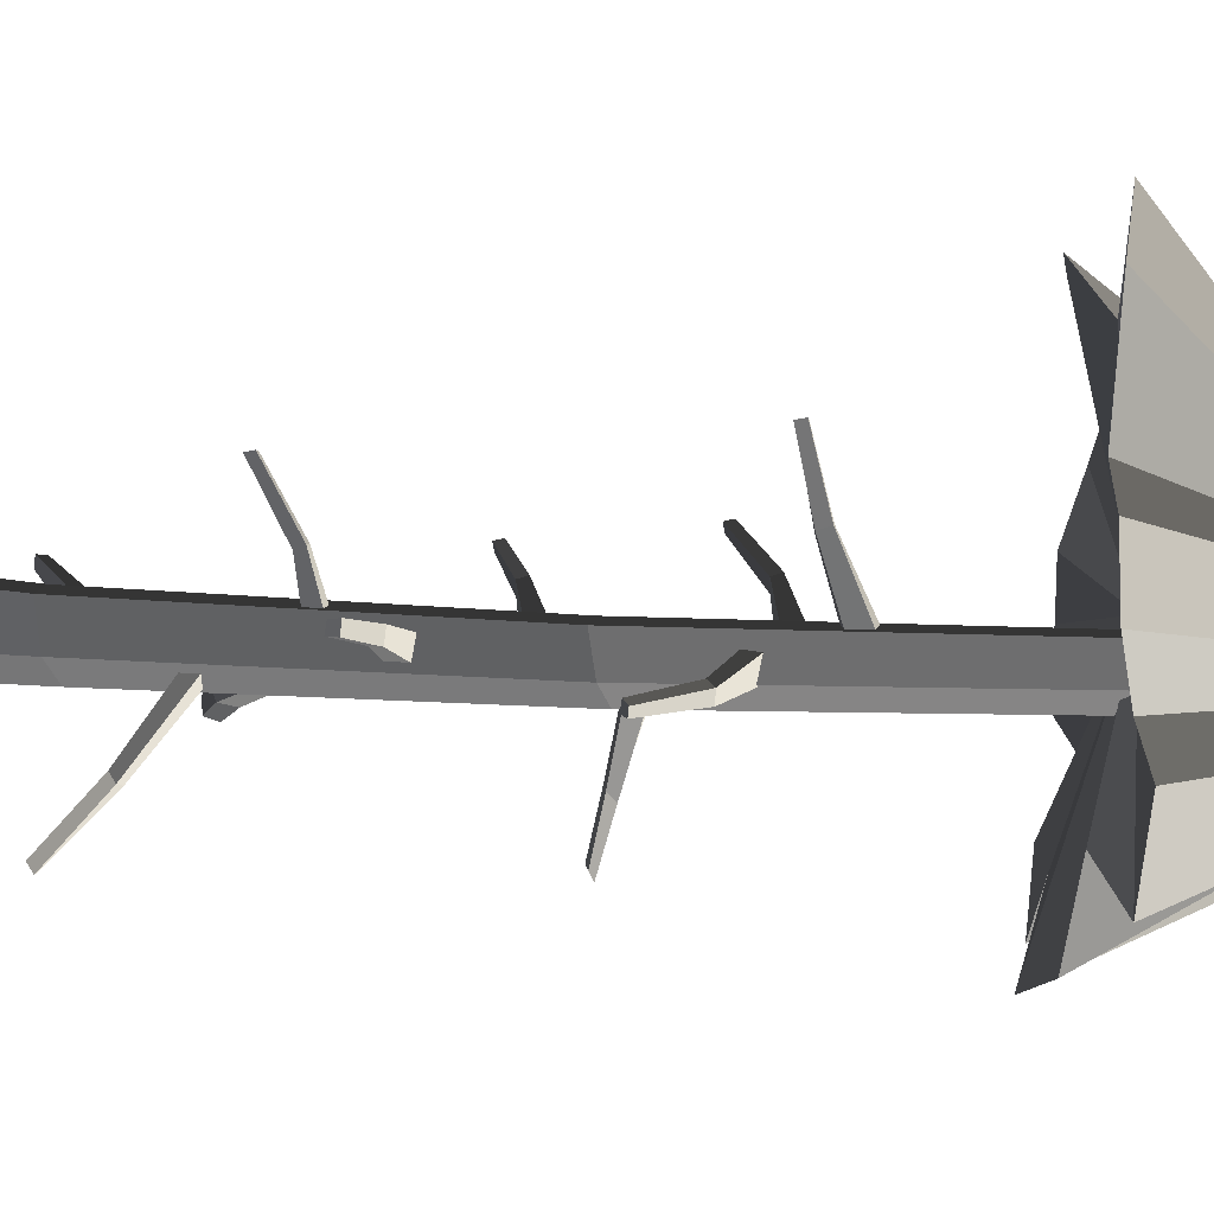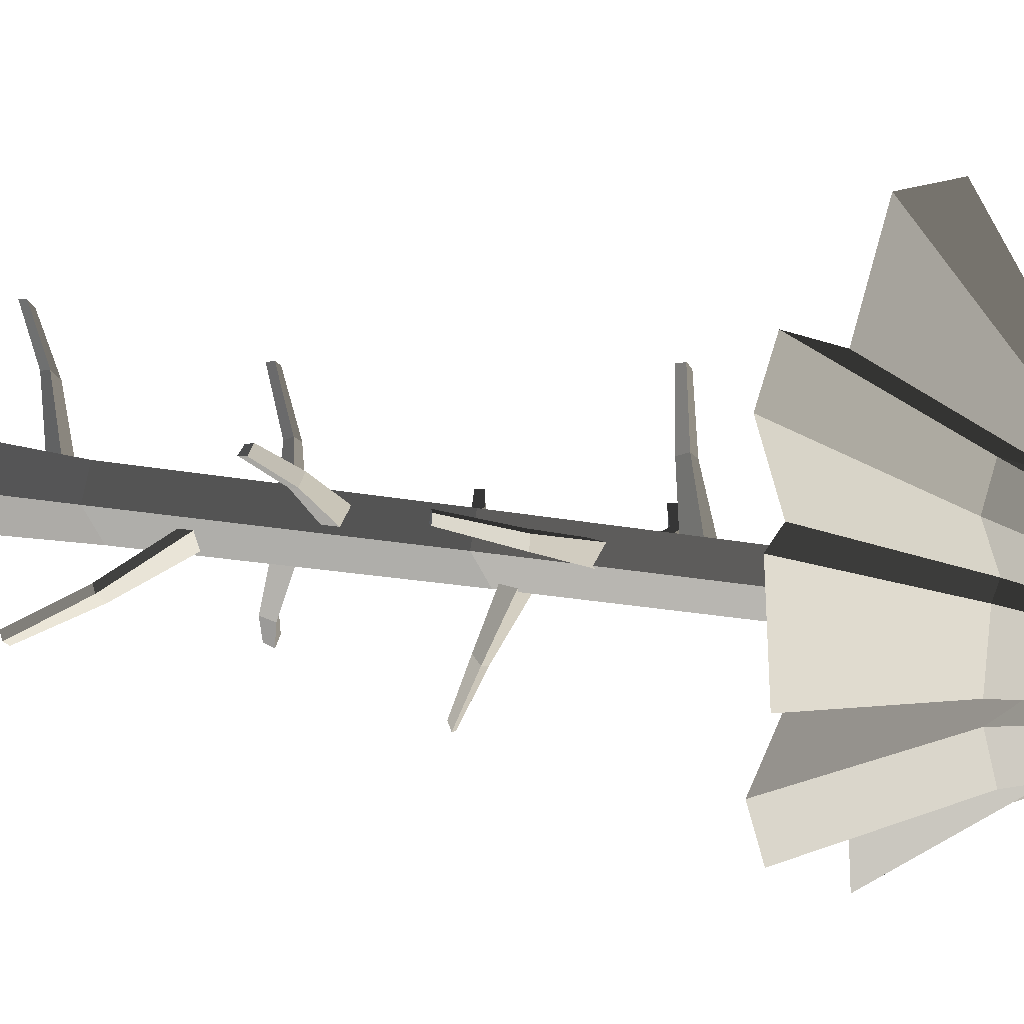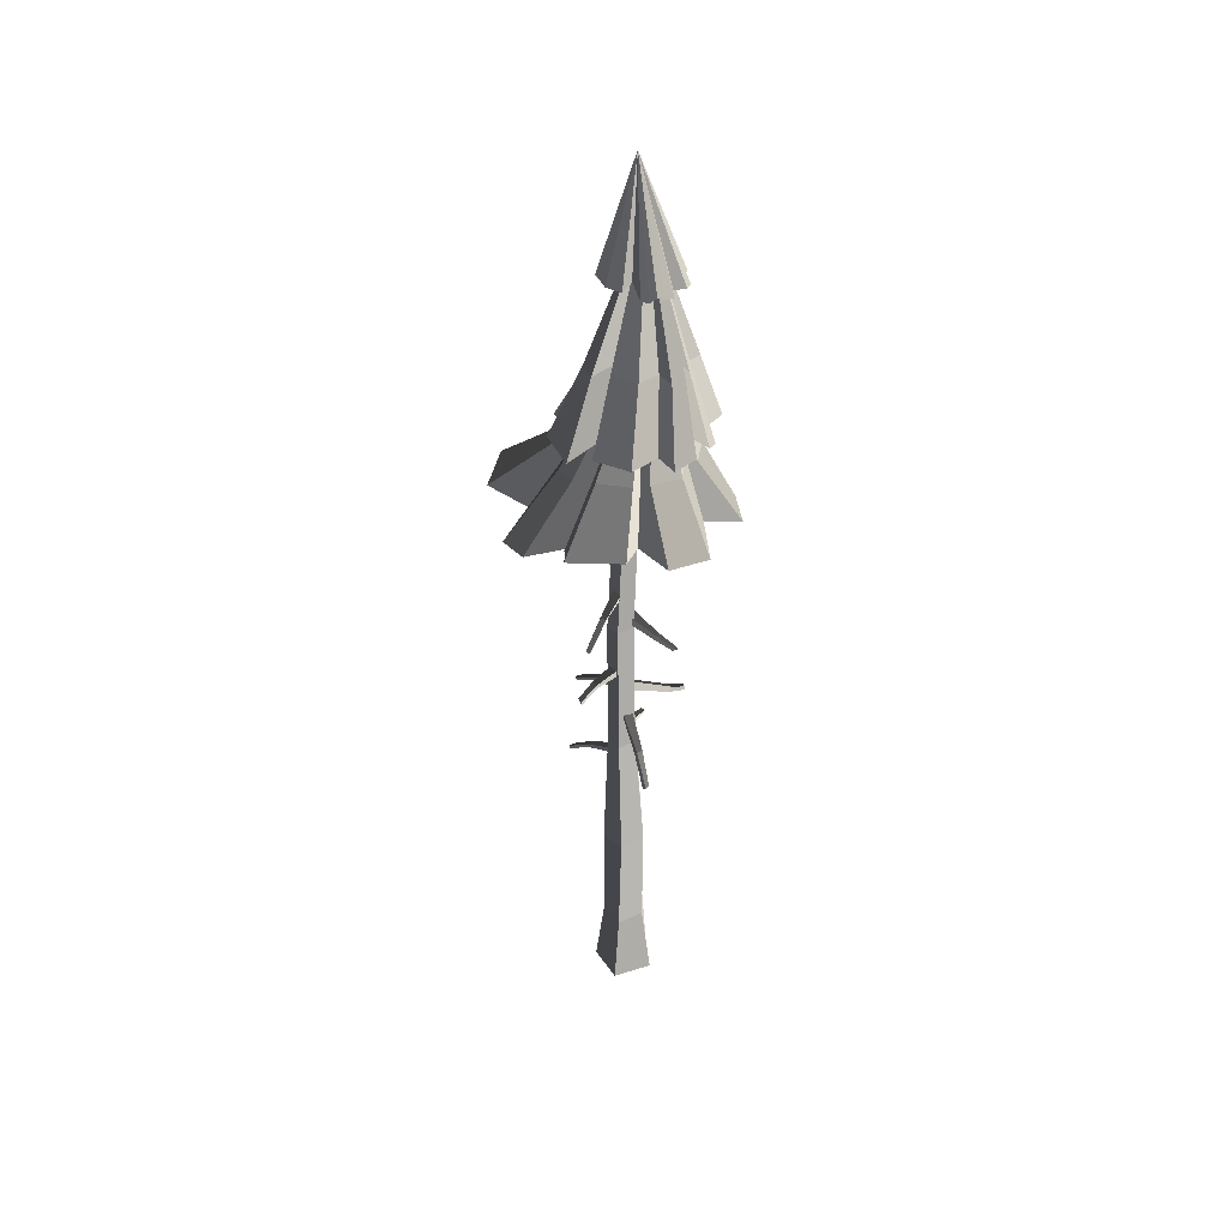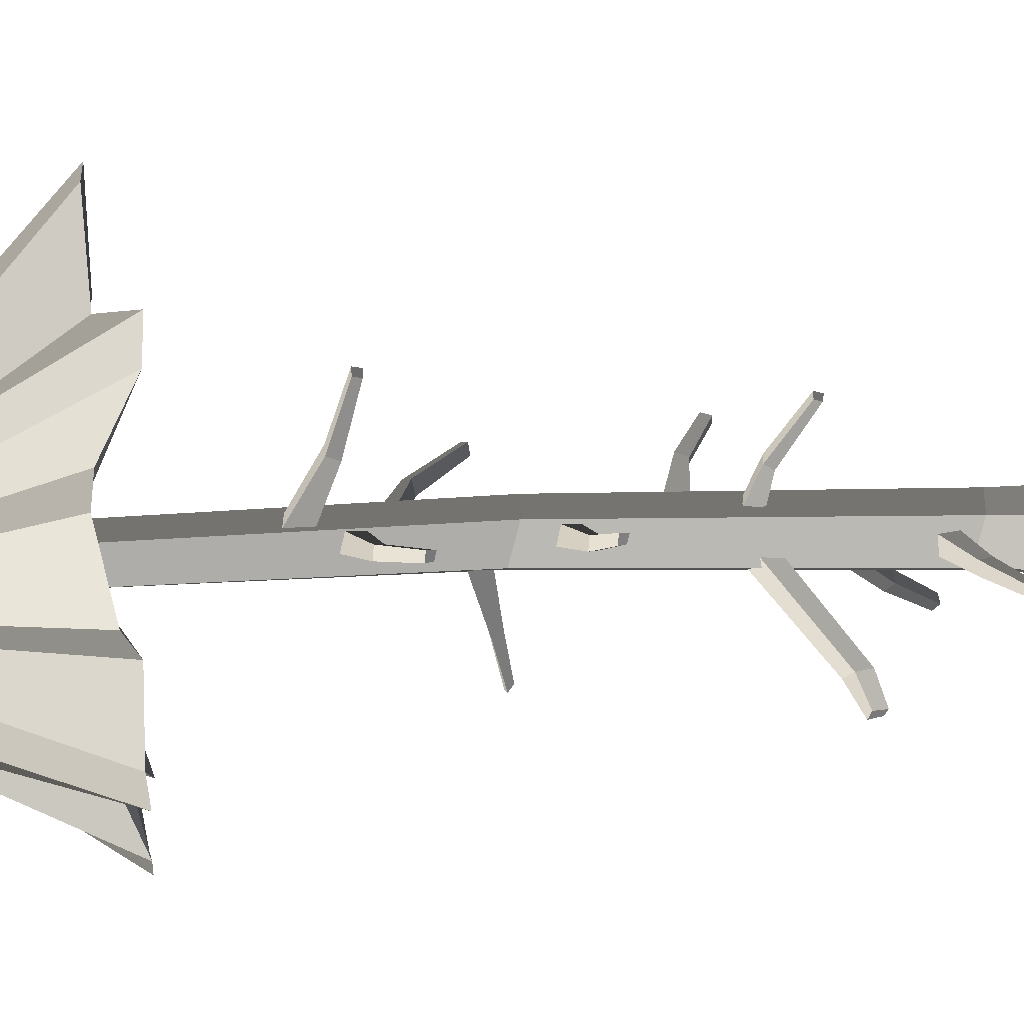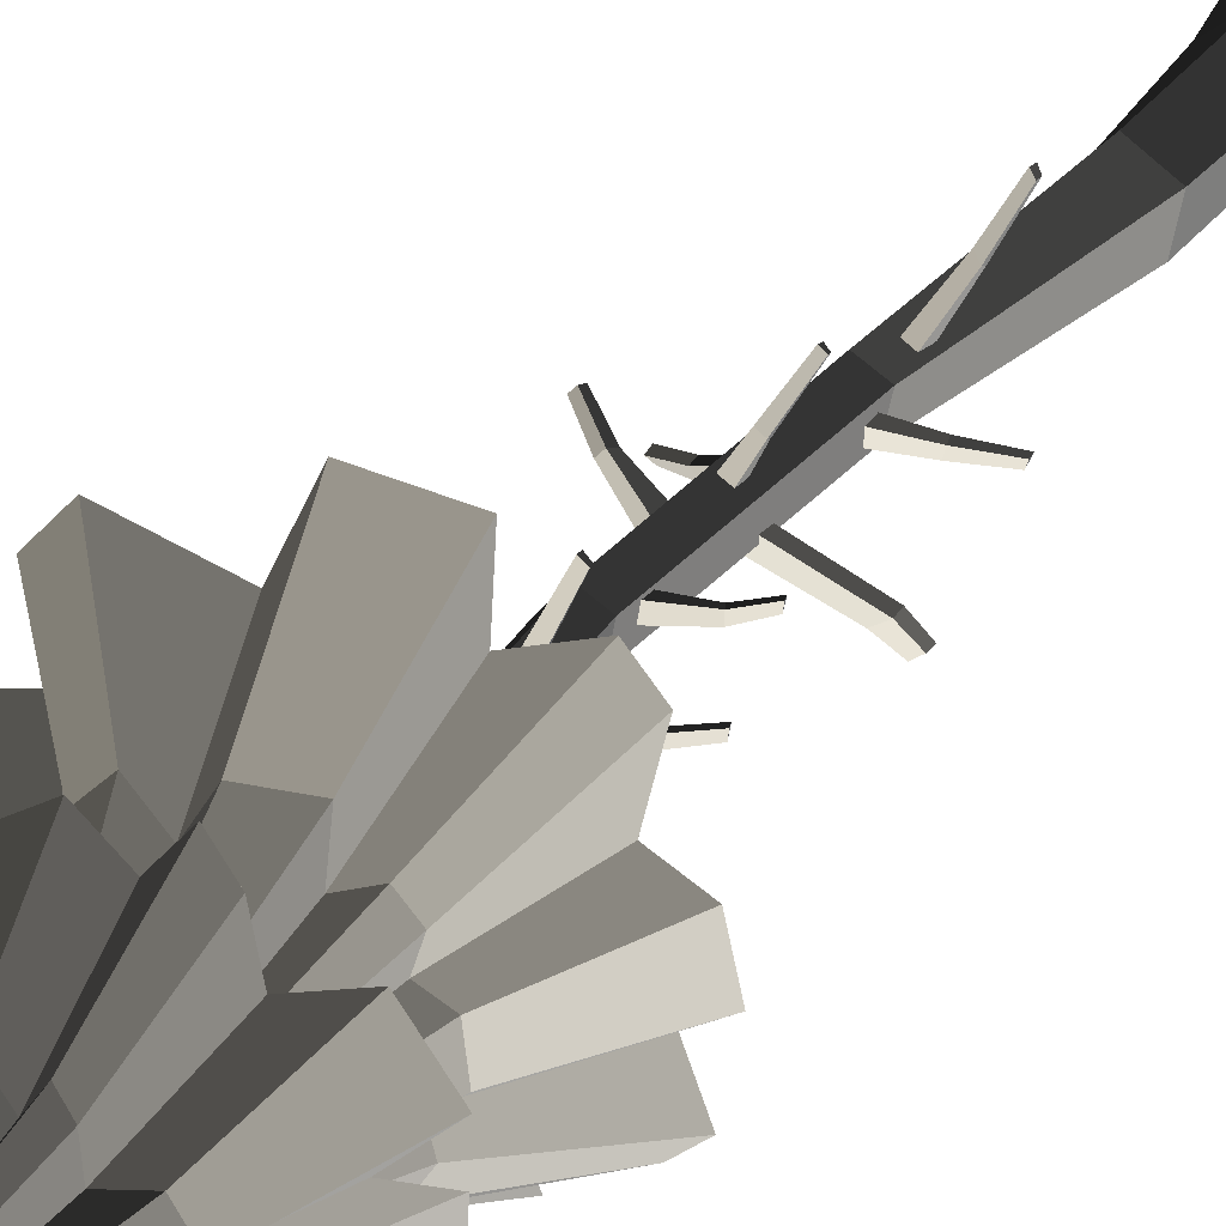
<metadata>
{"format":"obj","ext":"obj","renderer":"f3d","projection":"perspective","resolution":1024,"background":"white","views":[{"elev":32.1,"azim":93.7,"up":"+Z"},{"elev":11.3,"azim":119.5,"up":"+Z"},{"elev":40.9,"azim":101.0,"up":"+Y"},{"elev":9.2,"azim":-95.6,"up":"+Z"},{"elev":30.7,"azim":-150.7,"up":"+Z"}]}
</metadata>
<code>
v  0.5377 588.2 -5.057
v  18.11 515.4 -10.03
v  19.3 514.9 -14.67
v  18.95 518.4 -18.84
v  16.3 516.5 -22.29
v  12.53 515.5 -26.3
v  8.684 517.5 -25.01
v  5.37 517.2 -31.35
v  -0.0068 516.4 -32.42
v  -3.668 520 -27.98
v  -8.558 518.5 -29.38
v  -11.26 517.2 -26.1
v  -15.1 515.2 -22.33
v  -15.15 516.2 -16.73
v  -16.03 517.7 -6.431
v  -11.42 522.8 -3.063
v  -14.94 516.7 5.829
v  -10.68 516.1 11.09
v  -4.787 522.3 11.32
v  -1.886 518.1 15.46
v  2.751 516.4 15.33
v  8.272 521.9 14.51
v  12.82 517.8 8.602
v  16.56 517.9 -0.7166
v  12.49 522.3 -4.98
v  0.9608 524.2 -8.617
v  43.67 429.7 22.92
v  25.65 472.6 13.17
v  10.61 468.4 20.85
v  19.54 427.8 38.53
v  32.82 437.2 8.622
v  16.13 475.8 1.495
v  44.21 434.1 9.246
v  23.68 473.7 3.679
v  51.93 435.6 -12.54
v  27.86 473 -11.39
v  37.17 435.2 -23.63
v  17.68 472.7 -20.04
v  42.99 431.9 -33.22
v  22.32 470.8 -27.52
v  31.44 433.1 -42.59
v  16.79 472.4 -33.28
v  20.89 438.3 -37.05
v  10.27 475.9 -28.95
v  13.36 427.3 -46.6
v  7.893 469.8 -34.08
v  2.027 422.7 -48
v  2.232 467.1 -34.62
v  -9.259 424.9 -41.73
v  -2.952 468.5 -30.88
v  -21.7 424.4 -47.91
v  -10.07 468.5 -36.81
v  -37.54 426.6 -39.15
v  -18.86 469.9 -32.97
v  -35.53 426.9 -28.42
v  -17.11 469.9 -26.32
v  -44.85 419.4 -23.82
v  -23.39 464.8 -23.72
v  -47.35 423.3 -13.7
v  -25.62 466.4 -15.64
v  -37.79 435.8 -6.614
v  -20.35 471.3 -9.904
v  -49.58 425.8 2.799
v  -29.01 467.4 -4.973
v  -36.62 427.6 22.33
v  -22.61 468 5.474
v  -18.84 433.1 18.26
v  -10.9 471.4 3.863
v  -14.97 432.3 34.57
v  -9.862 471.2 14.61
v  -3.118 425.8 39.81
v  -2.824 467.2 17.92
v  7.337 426.6 27.12
v  3.069 467.4 9.319
v  -0.5612 449.6 -16.61
v  15.66 293.4 1.331
v  13.28 201 1.046
v  8.377 203.5 -7.937
v  10.93 295.6 -6.903
v  -1.89 202.8 -5.78
v  1.607 294.9 -4.962
v  -3.179 200.1 4.953
v  0.724 292.3 4.927
v  6.413 199 9.004
v  9.626 291.5 8.627
v  60.65 382.4 -11.78
v  36.16 413.5 -10.41
v  40.31 416.7 8.532
v  68.33 384.6 19.6
v  37.35 374.6 -13.62
v  22.18 416.8 -12
v  48.04 370.8 -32
v  27.32 409.5 -17.96
v  26.21 363.9 -51.01
v  14.39 406.6 -33.03
v  1.393 368.9 -43.18
v  -0.0321 414.1 -31.03
v  -7.148 365.6 -63.53
v  -4.706 404.6 -38
v  -27.43 366.6 -56.24
v  -16.87 409.2 -38.18
v  -27.64 374.3 -39.17
v  -17.77 419.9 -32.13
v  -49.96 367.5 -41.57
v  -28.21 410.6 -30.53
v  -60.06 369 -31.89
v  -33.12 408.5 -22.36
v  -52.19 368.9 -12.03
v  -31.47 410 -11.95
v  -67.59 373.7 -3.468
v  -39.62 409.2 -6.592
v  -66.07 378.8 18.43
v  -38.14 409.5 7.056
v  -50.8 377.6 24.5
v  -29.38 409.8 10.98
v  -51.88 368.6 43.16
v  -31.61 408.2 19.54
v  -41.93 367.8 53.04
v  -25.79 409 26.5
v  -24.84 377.1 50.11
v  -16.46 412.5 23.63
v  -27.38 379 75.77
v  -16.35 409.3 38.65
v  2.837 377.6 76.51
v  1.767 411.8 37.84
v  16.62 375.8 48.49
v  7.709 415.7 26.69
v  48.78 377.4 57.02
v  22.21 409.1 32.01
v  60.42 378.2 43.45
v  31.34 410.2 22.49
v  52.79 381 22.4
v  29.01 413.3 10.93
v  -9.898 382.4 2.175
v  7.477 0.0001 -18.66
v  3.448 45.92 -12.24
v  13.16 44.31 0.8605
v  20.41 0 2.074
v  -14.67 0.0001 -11.94
v  -14.42 46.93 -9.053
v  -16.6 0 8.597
v  -17.76 45.98 5.668
v  2.877 0 17.98
v  -0.5034 44.62 12.7
v  -0.5378 112.5 -11.94
v  8.597 109.5 0.3018
v  -14.19 112.1 -8.615
v  -15.97 109.2 6.069
v  -1.392 107.6 13.3
v  27.86 313.6 8.974
v  42.47 300.4 14.3
v  42.19 300.1 11.65
v  27.96 313.5 5.382
v  25.97 311.9 9.468
v  40.54 299.1 14.59
v  26.18 311 5.788
v  40.66 298.7 11.65
v  6.481 322 3.95
v  8.016 322.2 -1.883
v  8.626 317.3 4.931
v  10.95 316.1 0.0461
v  -16.23 320.5 3.216
v  -31.42 311.7 4.487
v  -31 312.2 2.21
v  -15.63 320.6 0.122
v  -17.54 322.8 3.438
v  -32.2 313.9 4.639
v  -17.52 323 0.1398
v  -31.96 314.1 2.043
v  1.675 323.3 3.424
v  1.776 322.6 -1.794
v  1.047 327.9 3.463
v  0.6646 328.7 -1.227
v  -3.469 328.4 20.28
v  -10.95 324.2 37.08
v  -12.98 324.5 35.37
v  -6.204 328.2 18.01
v  -4.063 331.4 21.22
v  -11.27 326.6 37.49
v  -7.354 331.4 19.37
v  -13.73 326.6 35.84
v  6.204 334.7 3.737
v  1.188 334 0.7328
v  4.886 339.5 5.074
v  -0.1849 340.1 3.048
v  -11.91 277.9 3.627
v  -21.06 273.3 5.471
v  -20.58 273.8 3.199
v  -11.27 278 0.5366
v  -13.08 280.2 3.862
v  -21.7 275.4 5.636
v  -13.02 280.5 0.5674
v  -21.42 275.6 3.044
v  4.874 281 3.858
v  5.181 280.4 -1.359
v  2.941 285.1 3.92
v  2.368 285.8 -0.7632
v  29.56 214.9 -12.92
v  45.18 203 -20.94
v  42.57 203 -22.36
v  26.46 215.7 -15.25
v  28.42 213.5 -11.06
v  44.13 201.6 -18.93
v  25.35 213.5 -13.48
v  41.4 201.4 -20.79
v  9.746 229.3 -0.0304
v  6.082 229.7 -4.649
v  10.87 224.5 -0.924
v  8.148 223.5 -5.553
v  1.408 241.9 16.16
v  -6.194 233.2 30.2
v  -7.916 233.7 28.78
v  -0.9801 242.1 14.23
v  1.18 244.2 17.14
v  -6.226 235.4 30.72
v  -1.666 244.5 15.6
v  -8.35 235.6 29.33
v  10.05 245 1.684
v  5.582 244.4 -0.9046
v  9.441 249.1 3.17
v  5.093 249.8 1.526
v  22.94 256.4 11.56
v  32.01 250.3 18.93
v  29.83 250.5 20.84
v  20.14 256.4 13.81
v  23.75 259.1 11.99
v  32.46 252.9 19.1
v  21.21 259.3 14.82
v  30.27 253 21.47
v  9.547 258.7 -1.149
v  5.435 258 3.249
v  10.66 263.6 -0.1489
v  7.521 264.3 4.326
v  -14.58 200.7 -1.383
v  -27.7 194.3 -4.409
v  -26.48 194.1 -6.694
v  -12.91 200.1 -4.625
v  -15.3 203.5 -1.987
v  -27.85 196.6 -4.722
v  -14.26 203.2 -5.499
v  -26.84 196.2 -7.358
v  -0.8444 205.8 2.404
v  0.7817 204.4 -2.357
v  -1.577 210 1.374
v  -0.646 209.8 -3.3
v  -7.893 177.2 23.34
v  -13.81 168 36.88
v  -15.3 168.9 34.98
v  -9.628 178.5 20.17
v  -7.654 179.9 23.9
v  -13.46 170.5 37.03
v  -9.949 181.1 21.36
v  -15.32 171.2 35.1
v  4.98 187.4 1.202
v  0.3844 186.9 -1.398
v  4.762 191.5 2.725
v  0.4199 192.2 1.082
v  -18.24 224.6 -22.58
v  -23.73 222.5 -29.73
v  -20.63 223 -31.72
v  -13.72 226.3 -24.32
v  -18.16 228.4 -23.28
v  -23.28 225.7 -30.15
v  -14.08 230.4 -25.39
v  -20.16 226.2 -32.51
v  2.553 242.6 -0.0249
v  6.822 242.7 -3.883
v  1.801 246.9 -0.7631
v  4.996 248.1 -4.664
v  4.753 387.8 -8.452
v  8.872 385.9 -0.8466
v  -3.919 387.1 -6.86
v  -4.95 384.8 2.239
v  3.209 384.1 5.75
v  17.8 297 -20.87
v  23.17 293.5 -33.44
v  20.54 293 -33.71
v  14.4 296.8 -21.62
v  17.94 295.1 -18.58
v  23.08 292.4 -31.21
v  14.45 294.4 -19.45
v  20.23 291.7 -31.82
v  8.44 303 -0.7217
v  3.124 303.5 -3.523
v  9.998 298.2 -2.034
v  5.828 297.3 -5.233
v  2.225 556.9 -9.966
v  -2.309 491.8 -13.13
g Forest_A_FirTree_17
f 1 2 3
f 1 3 4
f 1 4 5
f 1 5 6
f 1 6 7
f 1 7 8
f 1 8 9
f 1 9 10
f 1 10 11
f 1 11 12
f 1 12 13
f 1 13 14
f 1 14 15
f 1 15 16
f 1 16 17
f 1 17 18
f 1 18 19
f 1 19 20
f 1 20 21
f 1 21 22
f 1 22 23
f 1 23 24
f 1 24 25
f 1 25 2
f 3 2 26
f 4 3 26
f 5 4 26
f 6 5 26
f 7 6 26
f 8 7 26
f 9 8 26
f 10 9 26
f 11 10 26
f 12 11 26
f 13 12 26
f 14 13 26
f 15 14 26
f 16 15 26
f 17 16 26
f 18 17 26
f 19 18 26
f 20 19 26
f 21 20 26
f 22 21 26
f 23 22 26
f 24 23 26
f 25 24 26
f 2 25 26
f 27 28 29 30
f 31 32 28 27
f 33 34 32 31
f 35 36 34 33
f 37 38 36 35
f 39 40 38 37
f 41 42 40 39
f 43 44 42 41
f 45 46 44 43
f 47 48 46 45
f 49 50 48 47
f 51 52 50 49
f 53 54 52 51
f 55 56 54 53
f 57 58 56 55
f 59 60 58 57
f 61 62 60 59
f 63 64 62 61
f 65 66 64 63
f 67 68 66 65
f 69 70 68 67
f 71 72 70 69
f 73 74 72 71
f 30 29 74 73
f 27 30 75
f 31 27 75
f 33 31 75
f 35 33 75
f 37 35 75
f 39 37 75
f 41 39 75
f 43 41 75
f 45 43 75
f 47 45 75
f 49 47 75
f 51 49 75
f 53 51 75
f 55 53 75
f 57 55 75
f 59 57 75
f 61 59 75
f 63 61 75
f 65 63 75
f 67 65 75
f 69 67 75
f 71 69 75
f 73 71 75
f 30 73 75
f 76 77 78 79
f 78 80 81 79
f 80 82 83 81
f 82 84 85 83
f 85 84 77 76
f 86 87 88 89
f 90 91 87 86
f 92 93 91 90
f 94 95 93 92
f 96 97 95 94
f 98 99 97 96
f 100 101 99 98
f 102 103 101 100
f 104 105 103 102
f 106 107 105 104
f 108 109 107 106
f 110 111 109 108
f 112 113 111 110
f 114 115 113 112
f 116 117 115 114
f 118 119 117 116
f 120 121 119 118
f 122 123 121 120
f 124 125 123 122
f 126 127 125 124
f 128 129 127 126
f 130 131 129 128
f 132 133 131 130
f 89 88 133 132
f 86 89 134
f 90 86 134
f 92 90 134
f 94 92 134
f 96 94 134
f 98 96 134
f 100 98 134
f 102 100 134
f 104 102 134
f 106 104 134
f 108 106 134
f 110 108 134
f 112 110 134
f 114 112 134
f 116 114 134
f 118 116 134
f 120 118 134
f 122 120 134
f 124 122 134
f 126 124 134
f 128 126 134
f 130 128 134
f 132 130 134
f 89 132 134
f 135 136 137 138
f 139 140 136 135
f 141 142 140 139
f 143 144 142 141
f 138 137 144 143
f 136 145 146 137
f 140 147 145 136
f 142 148 147 140
f 144 149 148 142
f 137 146 149 144
f 150 151 152 153
f 154 155 151 150
f 156 157 155 154
f 158 150 153 159
f 160 154 150 158
f 161 156 154 160
f 156 161 159 153
f 157 152 151 155
f 157 156 153 152
f 162 163 164 165
f 166 167 163 162
f 168 169 167 166
f 170 162 165 171
f 172 166 162 170
f 173 168 166 172
f 168 173 171 165
f 169 168 165 164
f 174 175 176 177
f 178 179 175 174
f 180 181 179 178
f 182 174 177 183
f 184 178 174 182
f 185 180 178 184
f 180 185 183 177
f 181 176 175 179
f 181 180 177 176
f 169 164 163 167
f 186 187 188 189
f 190 191 187 186
f 192 193 191 190
f 194 186 189 195
f 196 190 186 194
f 197 192 190 196
f 192 197 195 189
f 193 192 189 188
f 193 188 187 191
f 198 199 200 201
f 202 203 199 198
f 204 205 203 202
f 206 198 201 207
f 208 202 198 206
f 209 204 202 208
f 204 209 207 201
f 205 200 199 203
f 205 204 201 200
f 210 211 212 213
f 214 215 211 210
f 216 217 215 214
f 218 210 213 219
f 220 214 210 218
f 221 216 214 220
f 216 221 219 213
f 217 216 213 212
f 222 223 224 225
f 226 227 223 222
f 228 229 227 226
f 230 222 225 231
f 232 226 222 230
f 233 228 226 232
f 228 233 231 225
f 229 224 223 227
f 229 228 225 224
f 234 235 236 237
f 238 239 235 234
f 240 241 239 238
f 242 234 237 243
f 244 238 234 242
f 245 240 238 244
f 240 245 243 237
f 241 240 237 236
f 217 212 211 215
f 241 236 235 239
f 246 247 248 249
f 250 251 247 246
f 252 253 251 250
f 254 246 249 255
f 256 250 246 254
f 257 252 250 256
f 252 257 255 249
f 253 252 249 248
f 253 248 247 251
f 258 259 260 261
f 262 263 259 258
f 264 265 263 262
f 266 258 261 267
f 268 262 258 266
f 269 264 262 268
f 264 269 267 261
f 265 264 261 260
f 265 260 259 263
f 77 146 145 78
f 79 270 271 76
f 145 147 80 78
f 272 270 79 81
f 147 148 82 80
f 273 272 81 83
f 148 149 84 82
f 274 273 83 85
f 84 149 146 77
f 76 271 274 85
f 275 276 277 278
f 279 280 276 275
f 281 282 280 279
f 283 275 278 284
f 285 279 275 283
f 286 281 279 285
f 281 286 284 278
f 282 277 276 280
f 282 281 278 277
f 287 29 28
f 287 28 32
f 287 32 34
f 287 34 36
f 287 36 38
f 287 38 40
f 287 40 42
f 287 42 44
f 287 44 46
f 287 46 48
f 287 48 50
f 287 50 52
f 287 52 54
f 287 54 56
f 287 56 58
f 287 58 60
f 287 60 62
f 287 62 64
f 287 64 66
f 287 66 68
f 287 68 70
f 287 70 72
f 287 72 74
f 287 74 29
f 288 88 87
f 288 87 91
f 288 91 93
f 288 93 95
f 288 95 97
f 288 97 99
f 288 99 101
f 288 101 103
f 288 103 105
f 288 105 107
f 288 107 109
f 288 109 111
f 288 111 113
f 288 113 115
f 288 115 117
f 288 117 119
f 288 119 121
f 288 121 123
f 288 123 125
f 288 125 127
f 288 127 129
f 288 129 131
f 288 131 133
f 288 133 88

</code>
